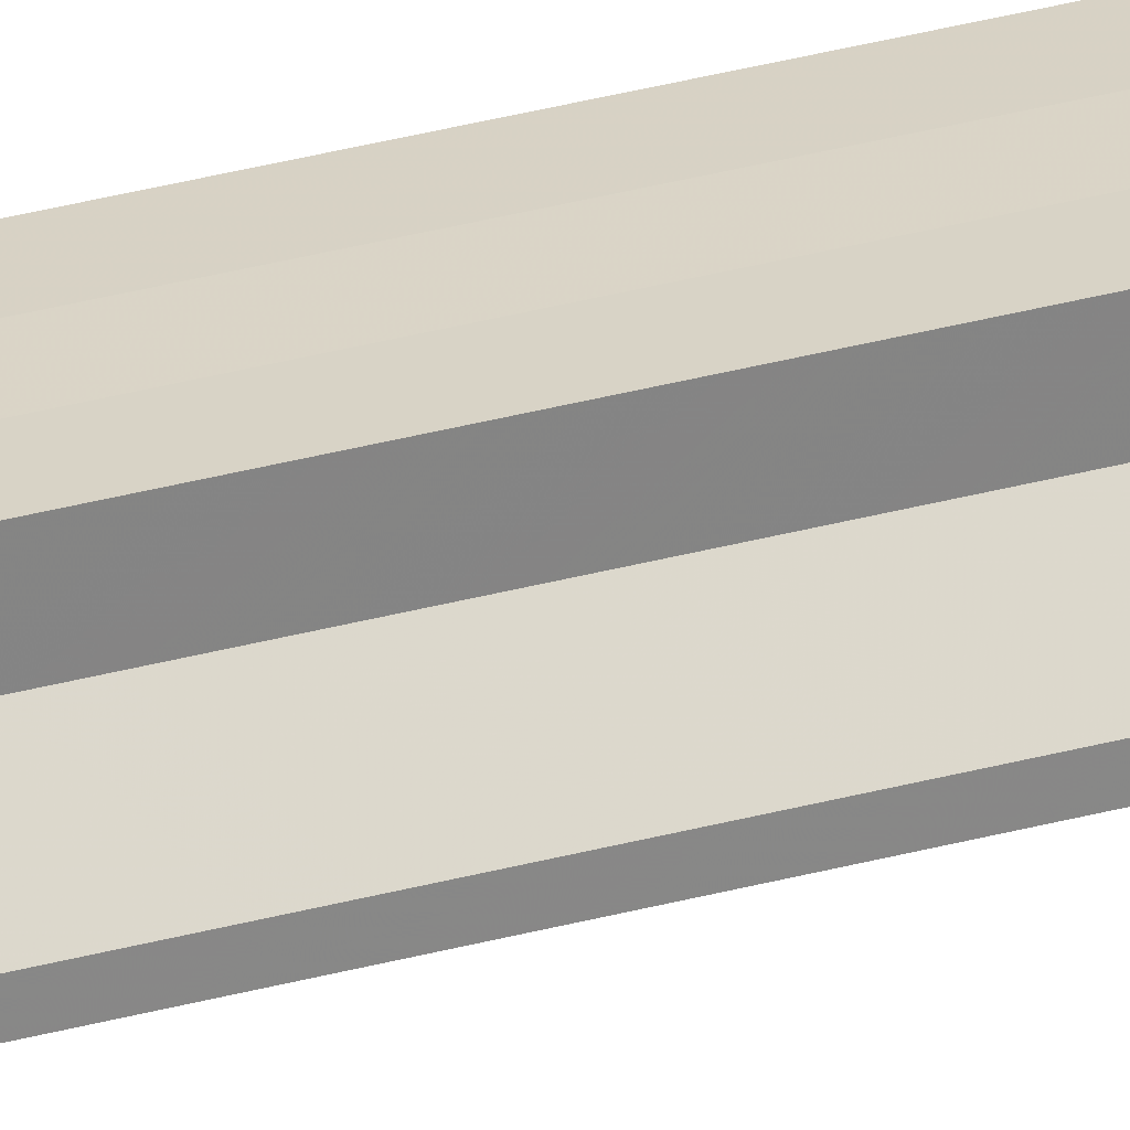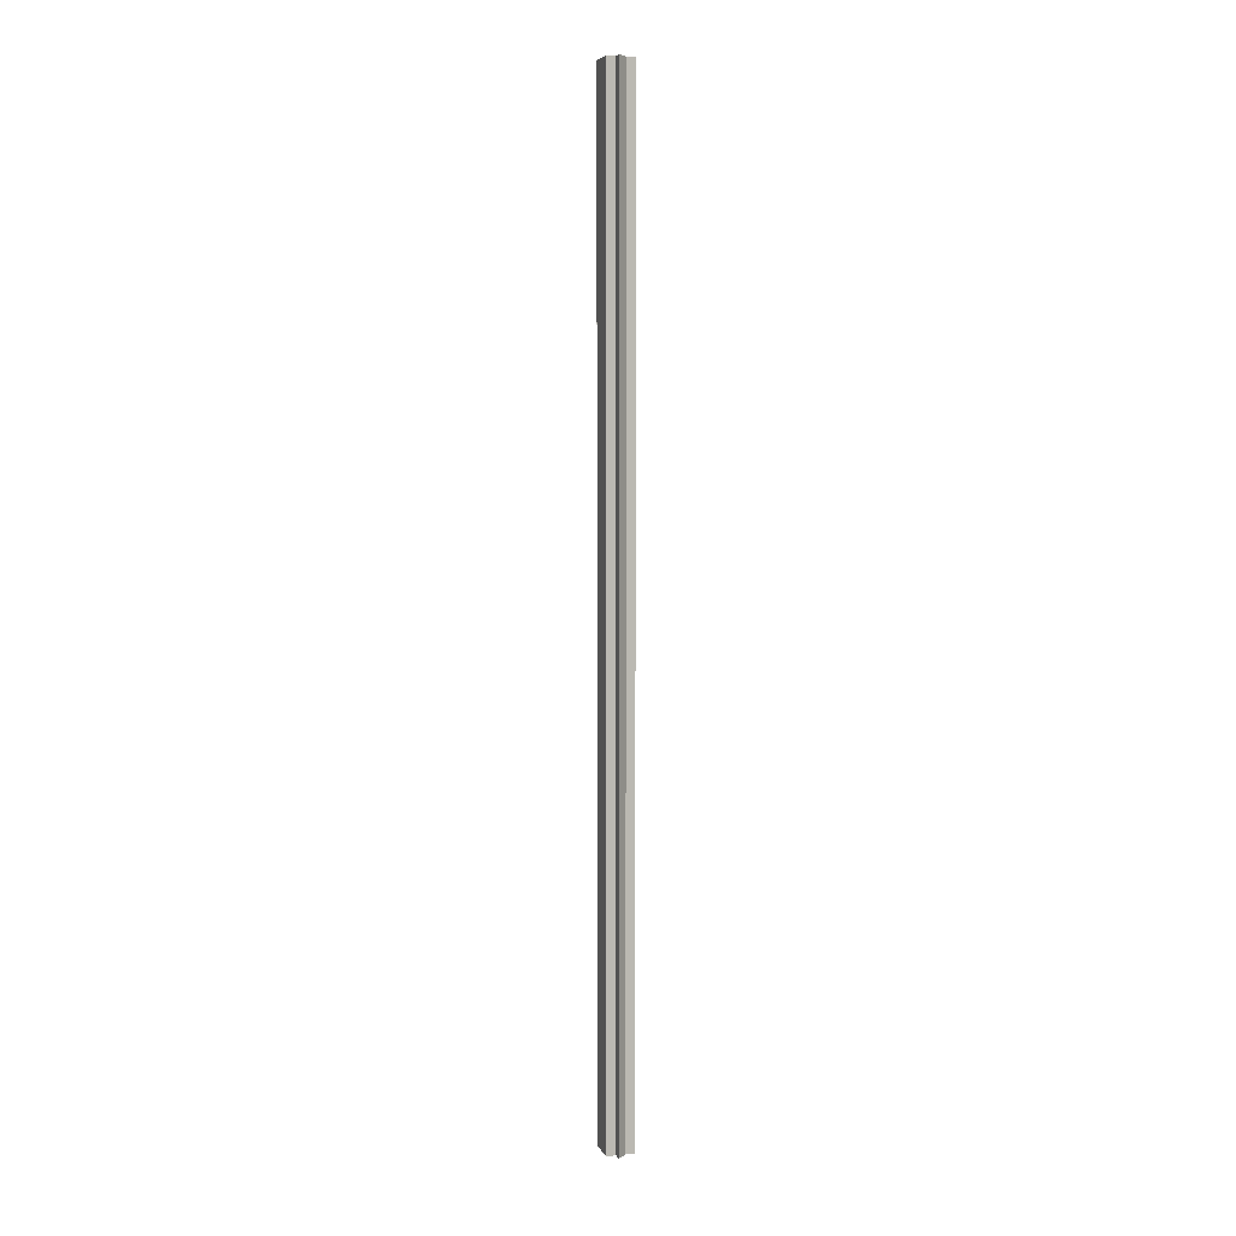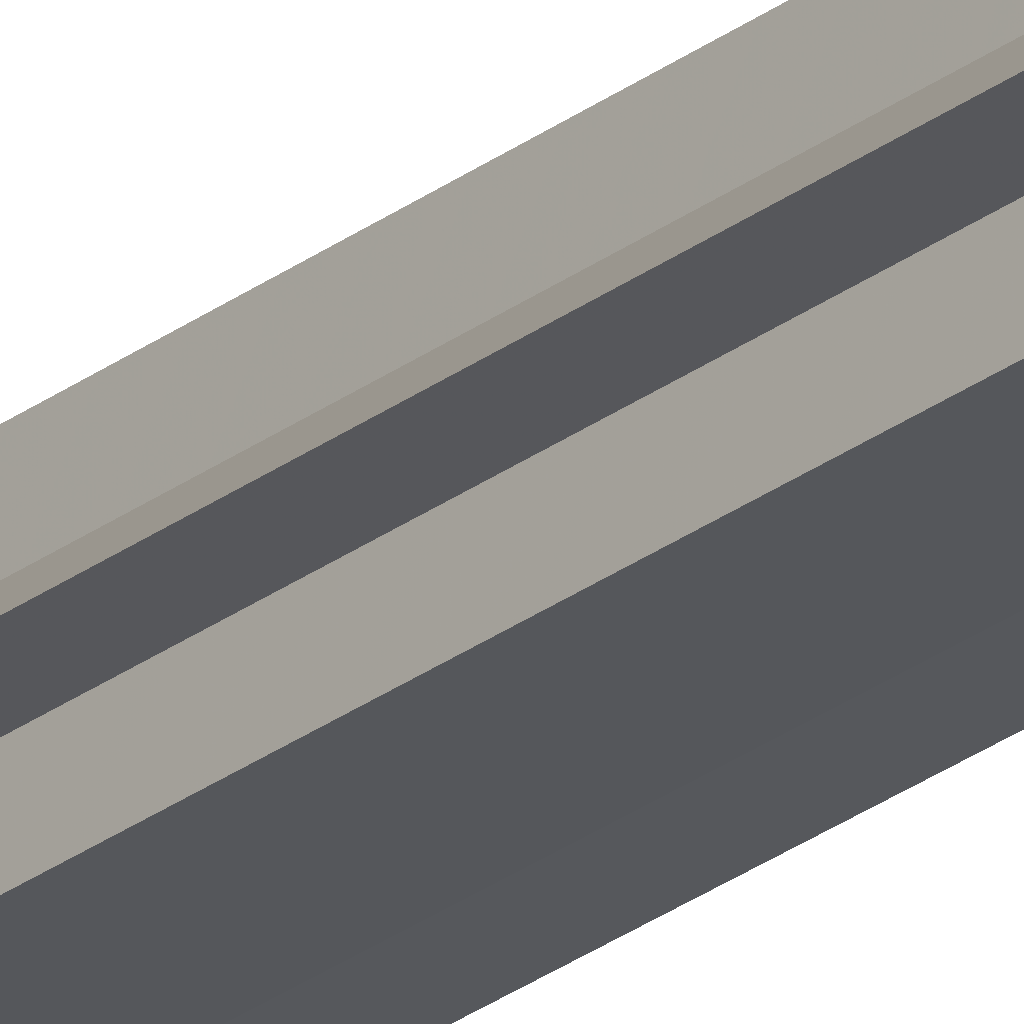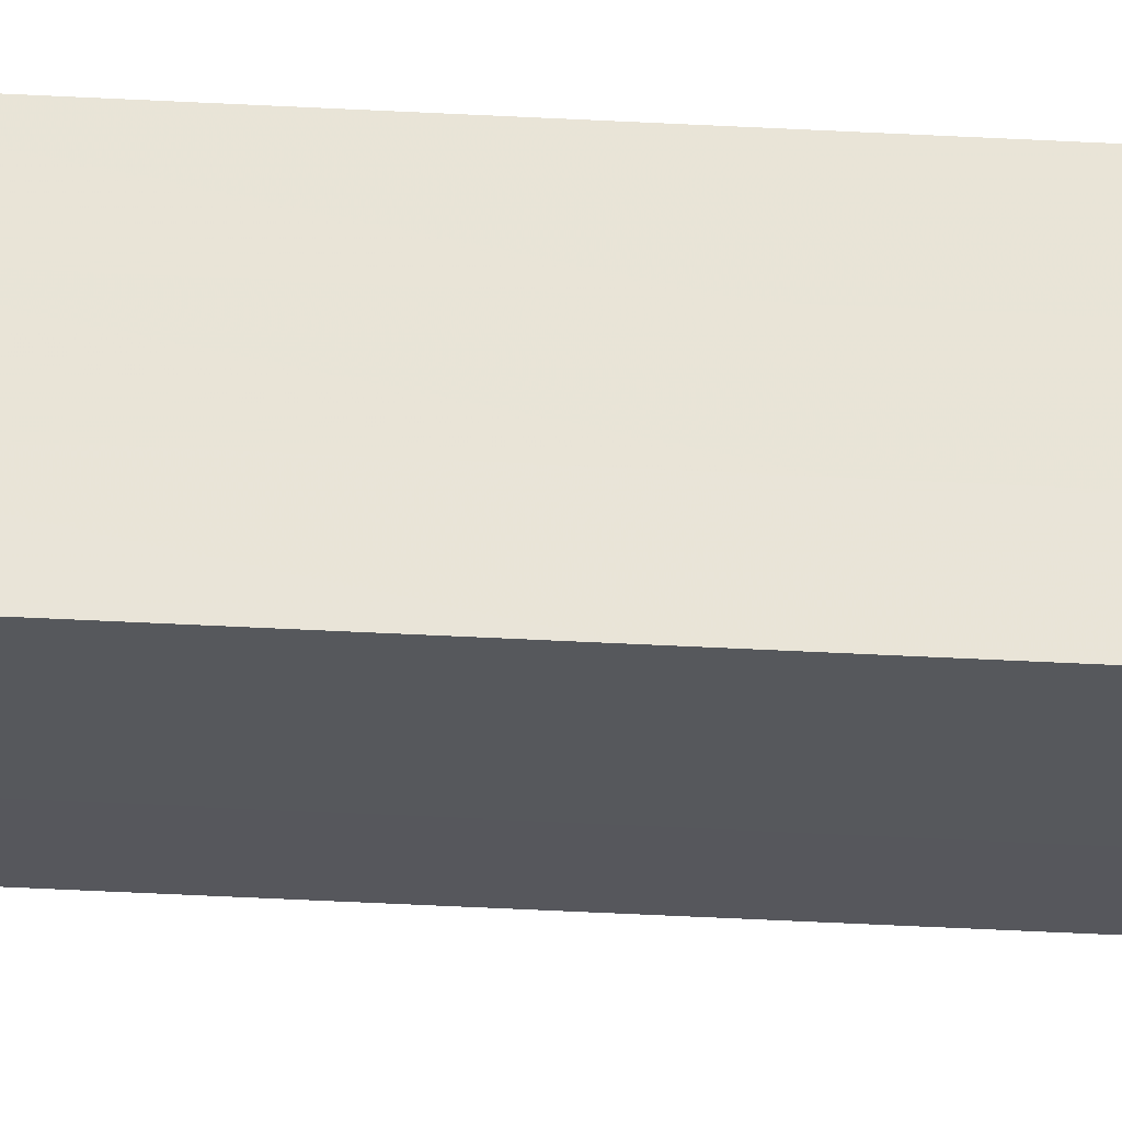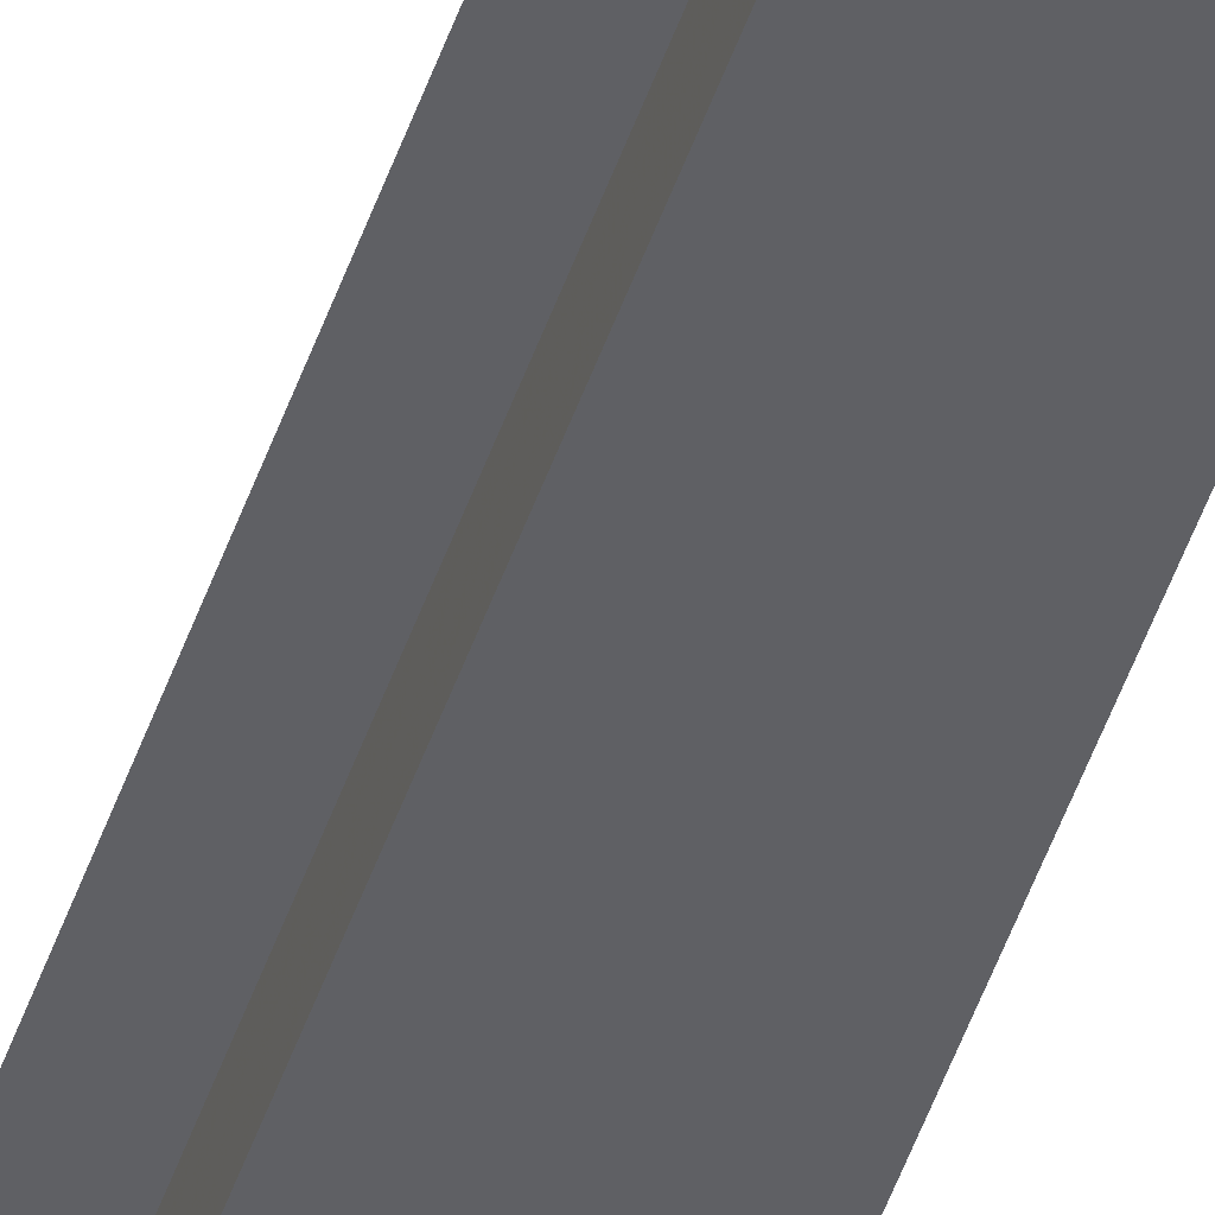
<metadata>
{"format":"obj","ext":"obj","renderer":"f3d","projection":"perspective","resolution":1024,"background":"white","views":[{"elev":28.3,"azim":66.5,"up":"+Y"},{"elev":5.4,"azim":73.0,"up":"+Z"},{"elev":-27.1,"azim":139.2,"up":"+Y"},{"elev":-27.6,"azim":-95.4,"up":"+Y"},{"elev":-44.3,"azim":162.8,"up":"+Y"}]}
</metadata>
<code>
o 3102
v 2204 1885 17
v 2204 1885 17
v 2204 1885 18.07
v 2204 1885 17
v 2204 1885 18.07
v 2204 1885 17
v 2204 1885 18.07
v 2204 1885 17
v 2204 1885 18.07
v 2204 1885 17
v 2204 1885 18.07
v 2204 1885 17
v 2204 1885 18.07
v 2204 1885 17
v 2204 1885 17
v 2204 1885 17
v 2204 1885 18.07
v 2204 1885 18.07
v 2204 1885 17
v 2204 1885 17
v 2204 1885 17
v 2204 1885 17
v 2204 1885 18.07
v 2204 1885 18.07
v 2204 1885 17
v 2204 1885 18.07
v 2204 1885 17
v 2204 1885 17
v 2204 1885 18.07
v 2204 1885 17
v 2204 1885 17
v 2204 1885 17
v 2204 1885 17
v 2204 1885 18.07
v 2204 1885 17
v 2204 1885 18.07
v 2204 1885 17
v 2204 1885 18.07
v 2204 1885 18.07
v 2204 1885 17
v 2204 1885 18.07
v 2204 1885 17
v 2204 1885 17
v 2204 1885 18.07
v 2204 1885 17
v 2204 1885 17
v 2204 1885 17
v 2204 1885 17
v 2204 1885 18.07
v 2204 1885 18.07
v 2204 1885 17
v 2204 1885 17
v 2204 1885 18.07
v 2204 1885 17
v 2204 1885 17
v 2204 1885 18.07
v 2204 1885 17
v 2204 1885 18.07
v 2204 1885 17
v 2204 1885 17
v 2204 1885 17
v 2204 1885 18.07
v 2204 1885 17
v 2204 1885 17
v 2204 1885 18.07
v 2204 1885 18.07
v 2204 1885 18.07
v 2204 1885 18.07
v 2204 1885 18.07
v 2204 1885 18.07
v 2204 1885 18.07
v 2204 1885 18.07
v 2204 1885 18.07
v 2204 1885 18.07
v 2204 1885 18.07
v 2204 1885 18.07
v 2204 1885 18.07
v 2204 1885 18.07
v 2204 1885 18.07
v 2204 1885 18.07
f 1 2 3
f 4 1 5
f 6 4 7
f 7 8 9
f 9 10 11
f 11 12 13
f 14 12 15
f 14 16 12
f 17 16 18
f 19 20 17
f 14 15 21
f 14 21 22
f 23 22 24
f 14 22 25
f 26 27 23
f 14 25 28
f 29 30 26
f 31 32 29
f 32 33 34
f 33 35 36
f 14 28 37
f 38 37 39
f 14 37 40
f 41 42 38
f 14 40 43
f 44 45 41
f 14 43 46
f 14 46 47
f 14 47 48
f 49 46 50
f 51 52 44
f 53 54 49
f 52 55 56
f 55 57 58
f 59 60 53
f 60 61 62
f 63 64 65
f 66 48 67
f 68 67 69
f 68 69 70
f 68 70 71
f 68 71 72
f 68 72 73
f 68 73 74
f 68 74 75
f 68 75 76
f 68 76 77
f 68 77 78
f 68 78 79
f 68 79 80

</code>
